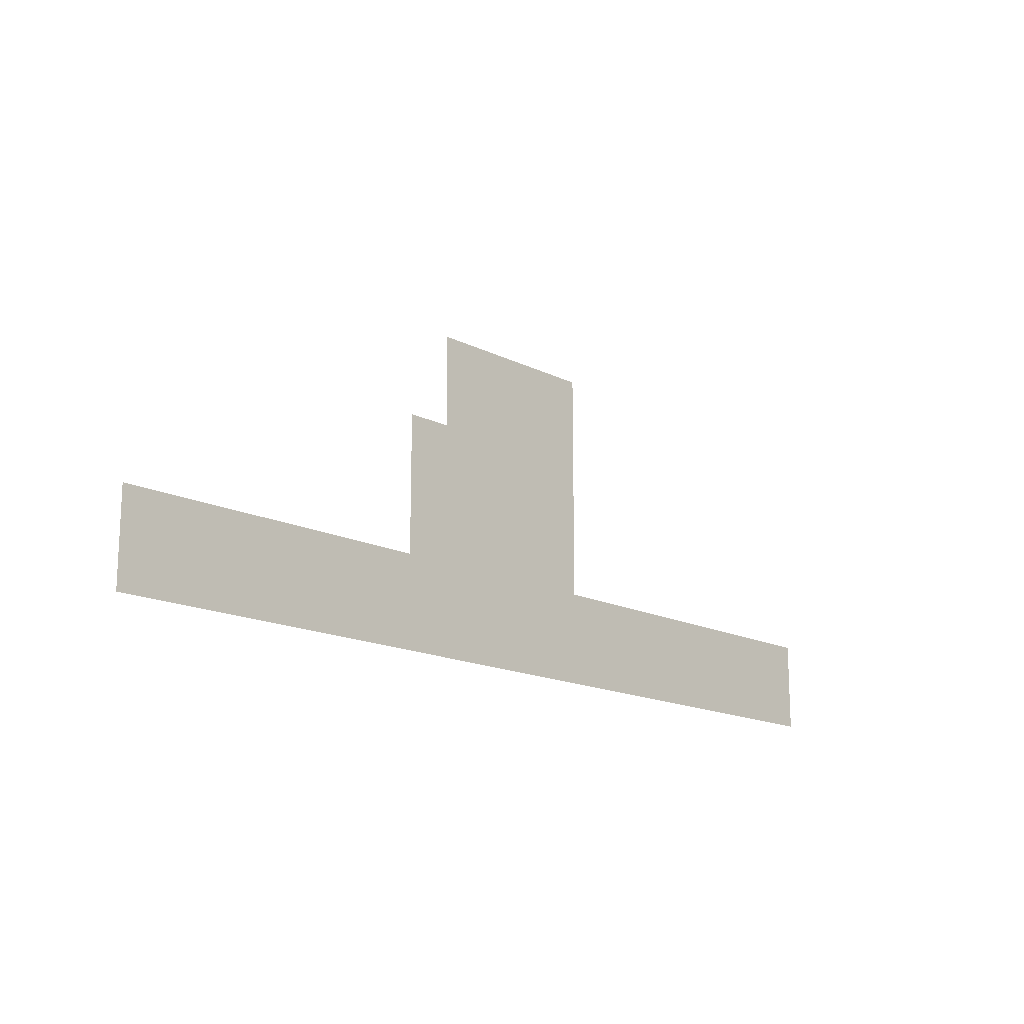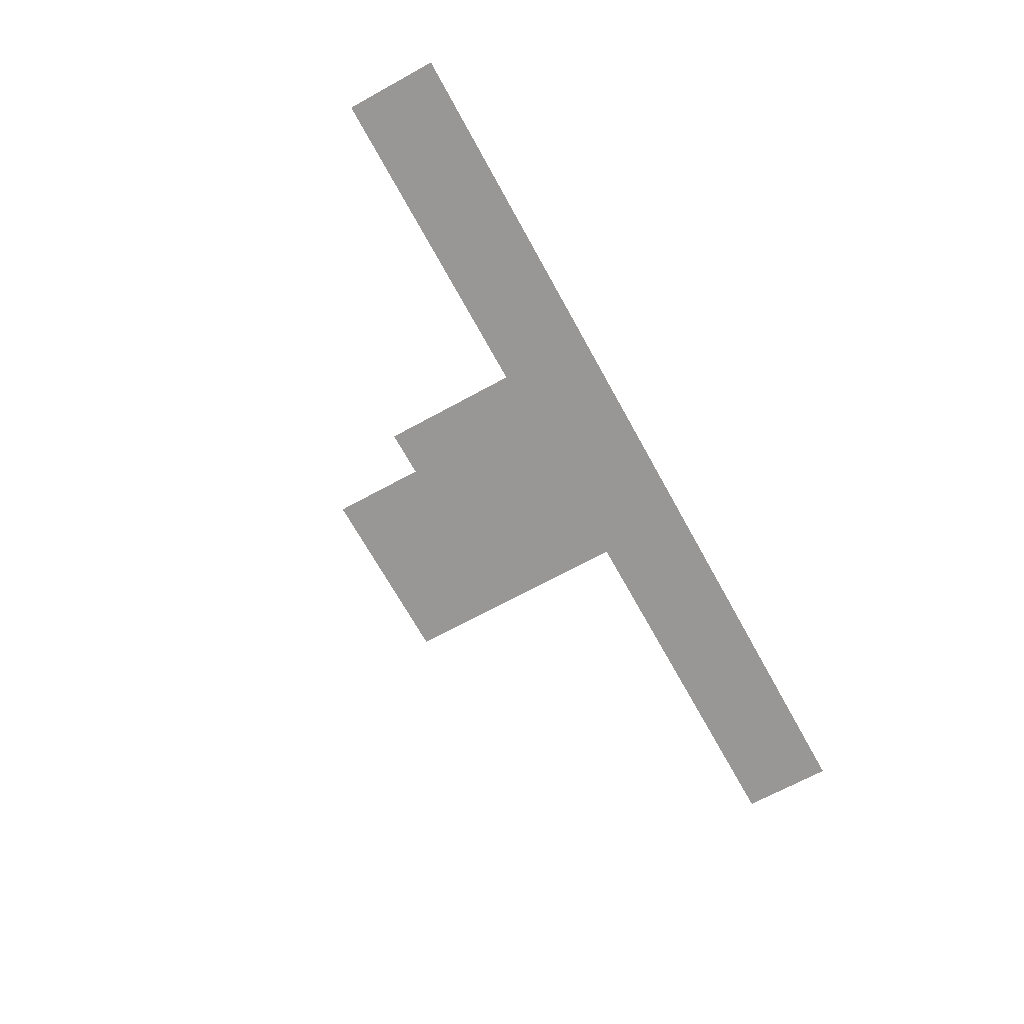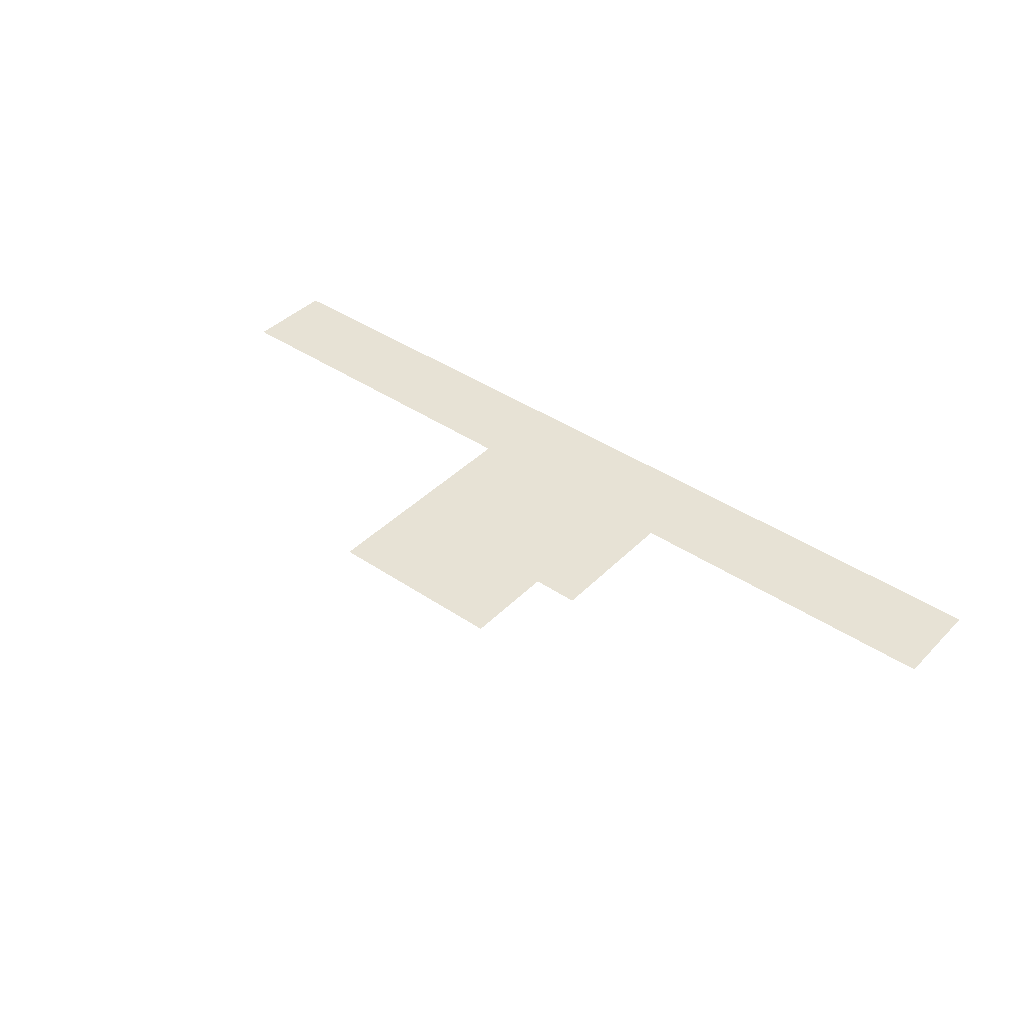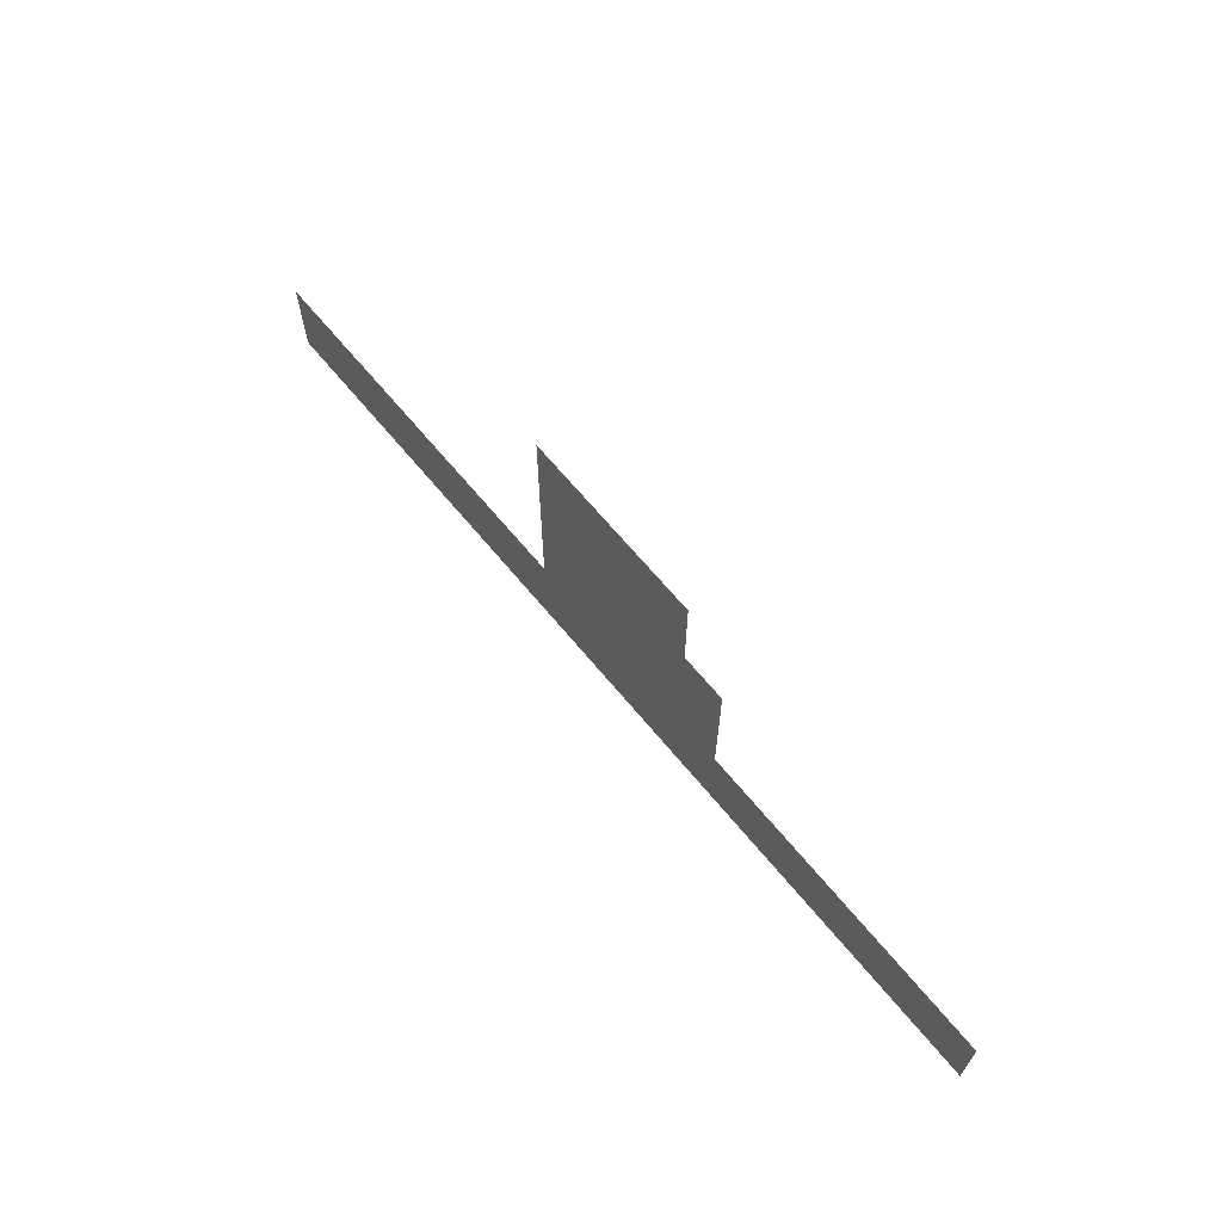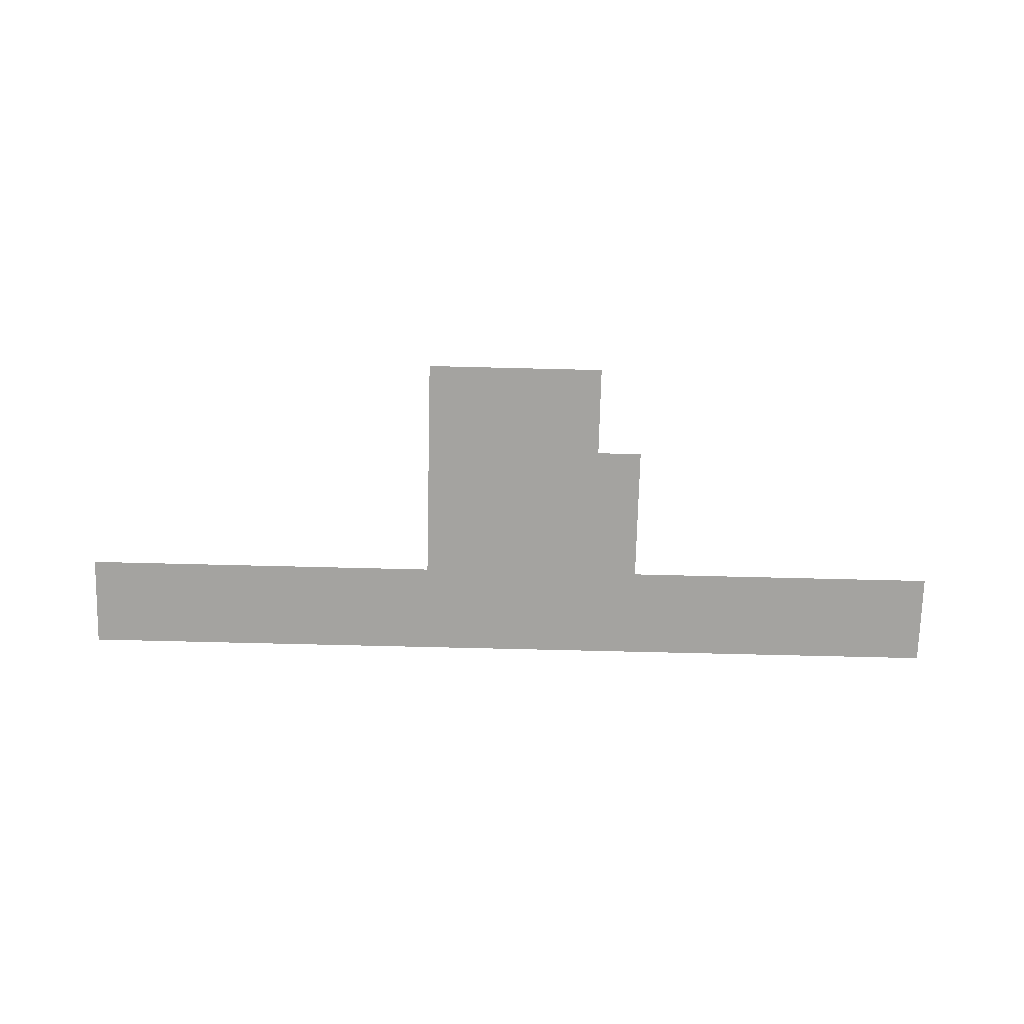
<metadata>
{"format":"obj","ext":"obj","renderer":"f3d","projection":"perspective","resolution":1024,"background":"white","views":[{"elev":-15.9,"azim":-46.1,"up":"+Y"},{"elev":-68.2,"azim":-61.2,"up":"+Z"},{"elev":40.5,"azim":-140.4,"up":"+Z"},{"elev":66.1,"azim":-129.5,"up":"+Y"},{"elev":-72.9,"azim":178.6,"up":"+Z"}]}
</metadata>
<code>
v -512 -576 0
v -576 -576 0
v -576 -512 0
v -512 -512 0
v -640 -576 0
v -640 -512 0
v -704 -576 0
v -704 -512 0
v -768 -576 0
v -768 -512 0
v -512 -640 0
v -576 -640 0
v -640 -640 0
v -704 -640 0
v -768 -640 0
v -512 -704 0
v -576 -704 0
v -640 -704 0
v -704 -704 0
v -768 -704 0
v -832 -704 0
v -832 -640 0
v -512 -768 0
v -576 -768 0
v -640 -768 0
v -704 -768 0
v -768 -768 0
v -832 -768 0
v -512 -832 0
v -576 -832 0
v -640 -832 0
v -704 -832 0
v -768 -832 0
v -832 -832 0
v 0 -896 0
v -64 -896 0
v -64 -832 0
v 0 -832 0
v -128 -896 0
v -128 -832 0
v -192 -896 0
v -192 -832 0
v -256 -896 0
v -256 -832 0
v -320 -896 0
v -320 -832 0
v -384 -896 0
v -384 -832 0
v -448 -896 0
v -448 -832 0
v -512 -896 0
v -576 -896 0
v -640 -896 0
v -704 -896 0
v -768 -896 0
v -832 -896 0
v -896 -896 0
v -896 -832 0
v -960 -896 0
v -960 -832 0
v -1024 -896 0
v -1024 -832 0
v -1088 -896 0
v -1088 -832 0
v -1152 -896 0
v -1152 -832 0
v -1216 -896 0
v -1216 -832 0
v -1280 -896 0
v -1280 -832 0
v 0 -960 0
v -64 -960 0
v -128 -960 0
v -192 -960 0
v -256 -960 0
v -320 -960 0
v -384 -960 0
v -448 -960 0
v -512 -960 0
v -576 -960 0
v -640 -960 0
v -704 -960 0
v -768 -960 0
v -832 -960 0
v -896 -960 0
v -960 -960 0
v -1024 -960 0
v -1088 -960 0
v -1152 -960 0
v -1216 -960 0
v -1280 -960 0
g mesh_0001
f 1 2 3 4
f 2 5 6 3
f 5 7 8 6
f 7 9 10 8
f 11 12 2 1
f 12 13 5 2
f 13 14 7 5
f 14 15 9 7
f 16 17 12 11
f 17 18 13 12
f 18 19 14 13
f 19 20 15 14
f 20 21 22 15
f 23 24 17 16
f 24 25 18 17
f 25 26 19 18
f 26 27 20 19
f 27 28 21 20
f 29 30 24 23
f 30 31 25 24
f 31 32 26 25
f 32 33 27 26
f 33 34 28 27
f 35 36 37 38
f 36 39 40 37
f 39 41 42 40
f 41 43 44 42
f 43 45 46 44
f 45 47 48 46
f 47 49 50 48
f 49 51 29 50
f 51 52 30 29
f 52 53 31 30
f 53 54 32 31
f 54 55 33 32
f 55 56 34 33
f 56 57 58 34
f 57 59 60 58
f 59 61 62 60
f 61 63 64 62
f 63 65 66 64
f 65 67 68 66
f 67 69 70 68
f 71 72 36 35
f 72 73 39 36
f 73 74 41 39
f 74 75 43 41
f 75 76 45 43
f 76 77 47 45
f 77 78 49 47
f 78 79 51 49
f 79 80 52 51
f 80 81 53 52
f 81 82 54 53
f 82 83 55 54
f 83 84 56 55
f 84 85 57 56
f 85 86 59 57
f 86 87 61 59
f 87 88 63 61
f 88 89 65 63
f 89 90 67 65
f 90 91 69 67

</code>
